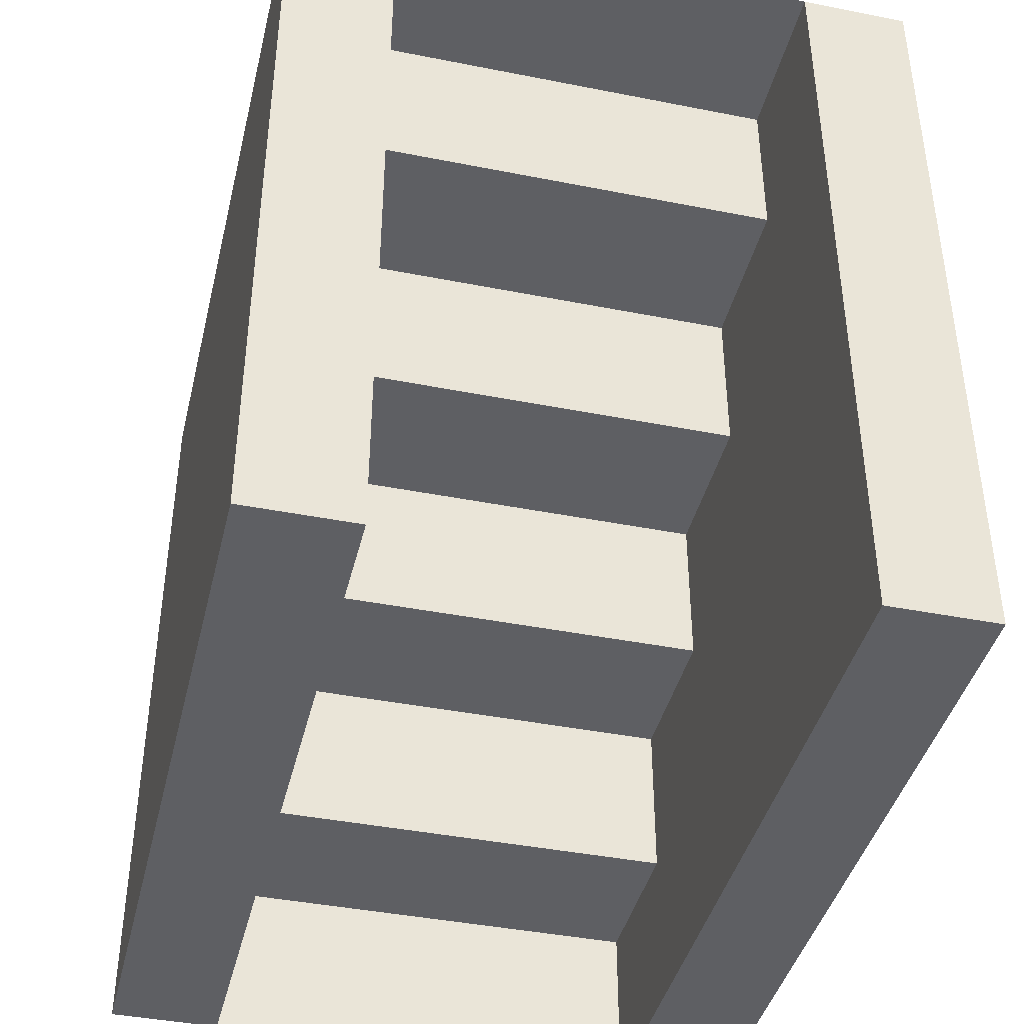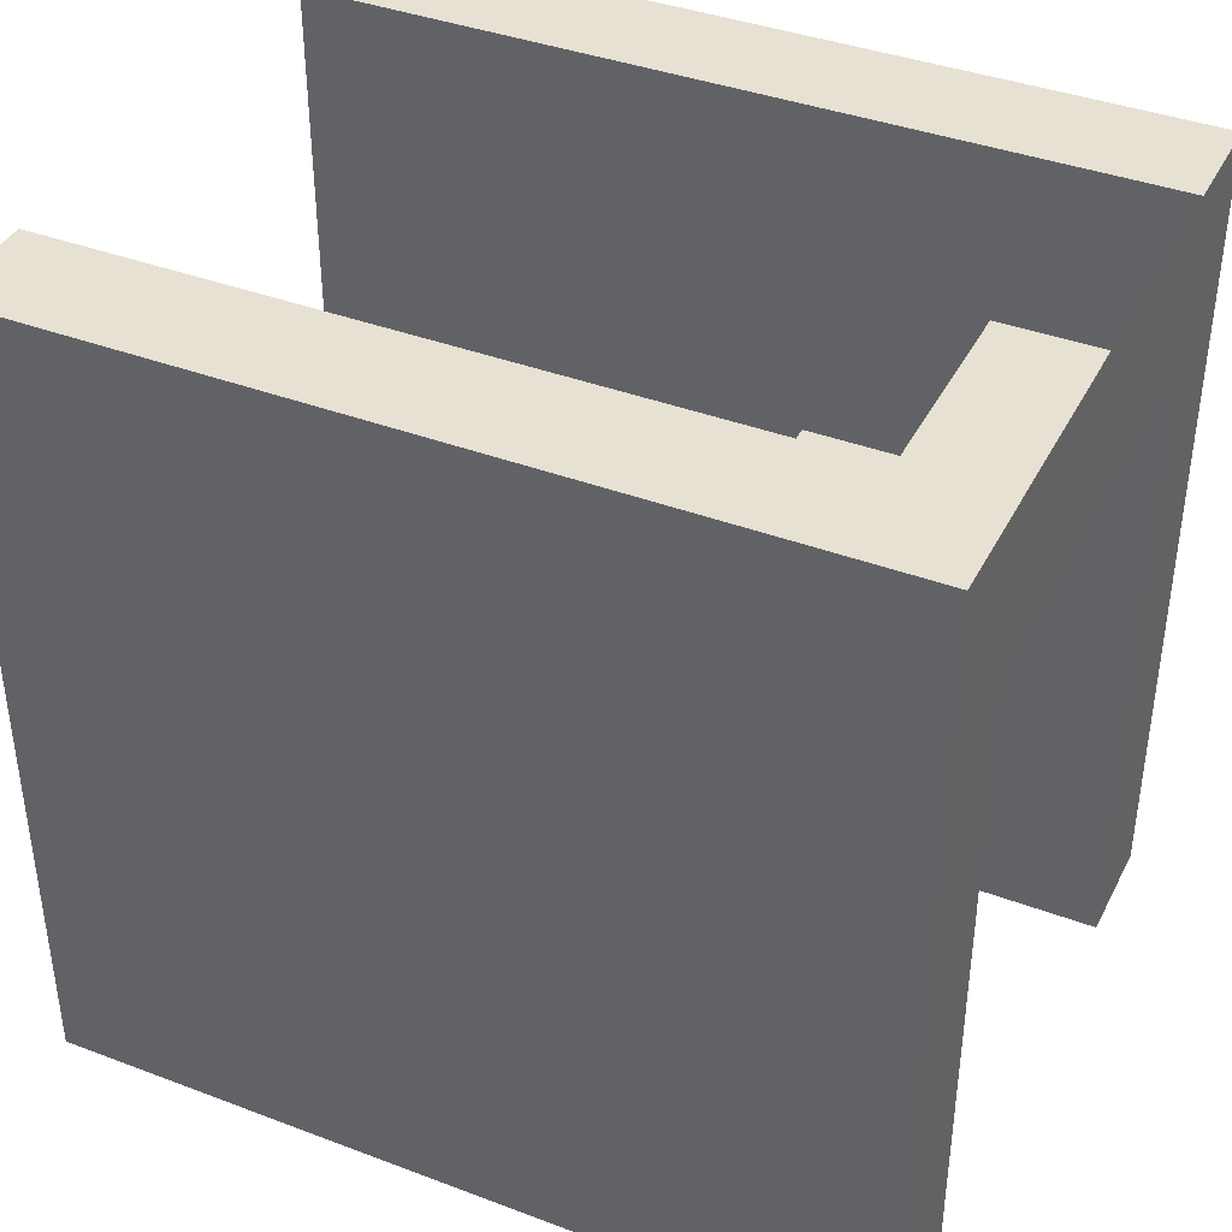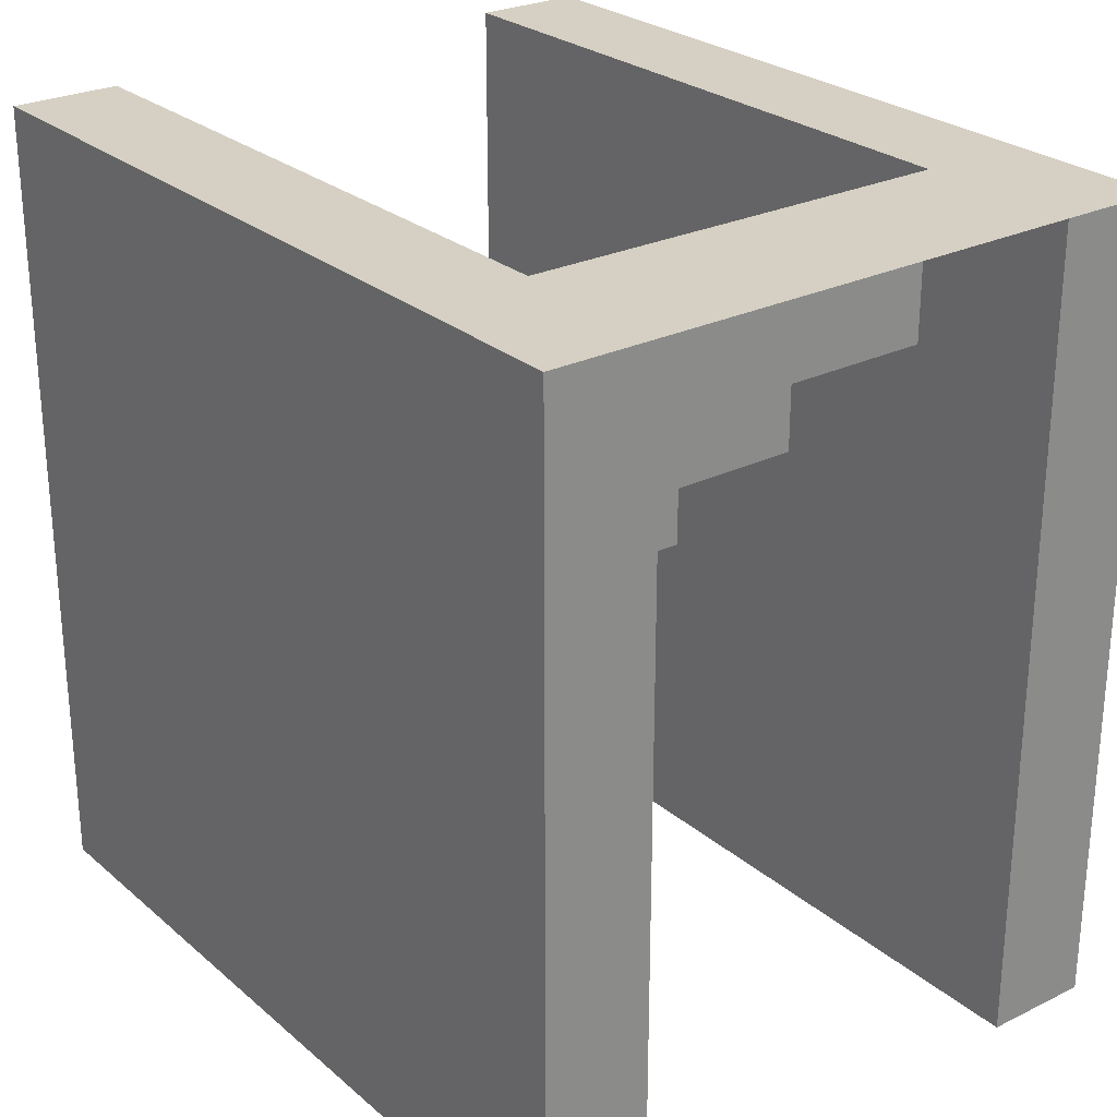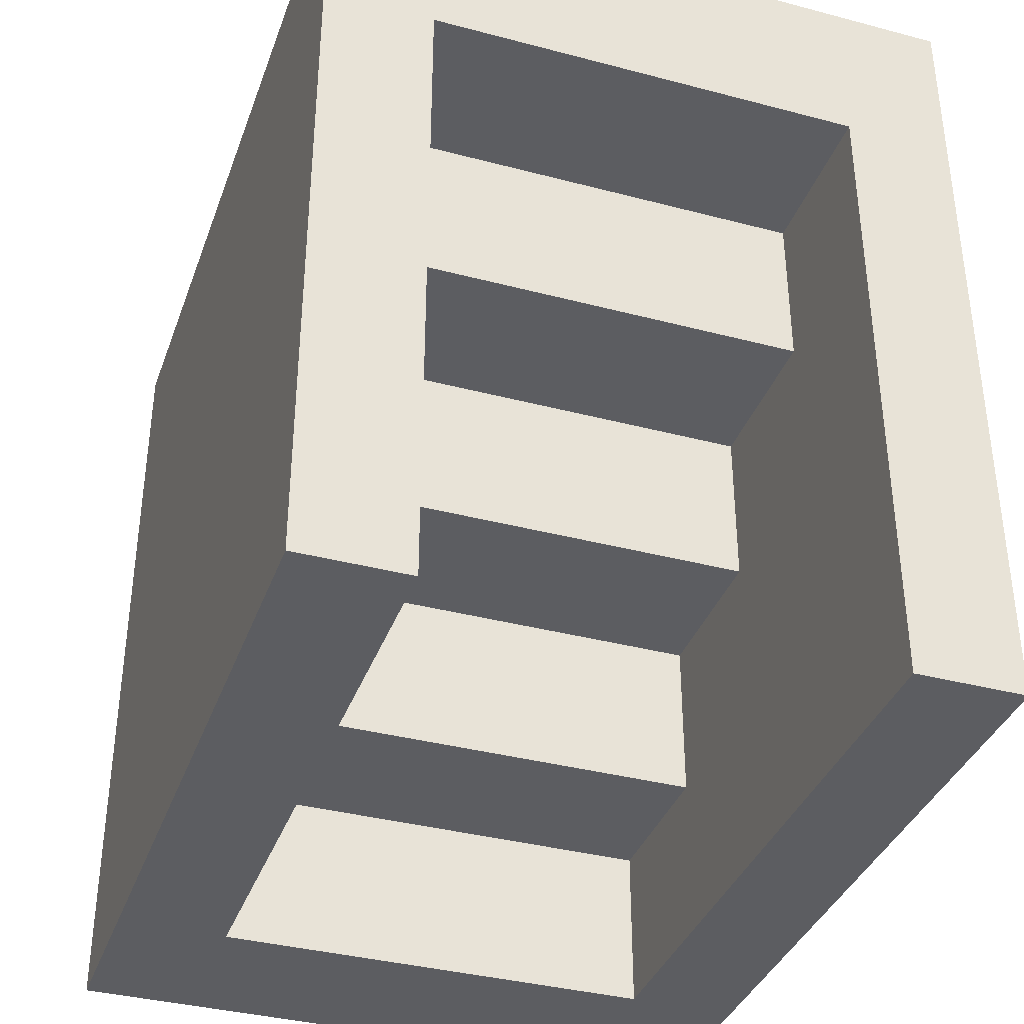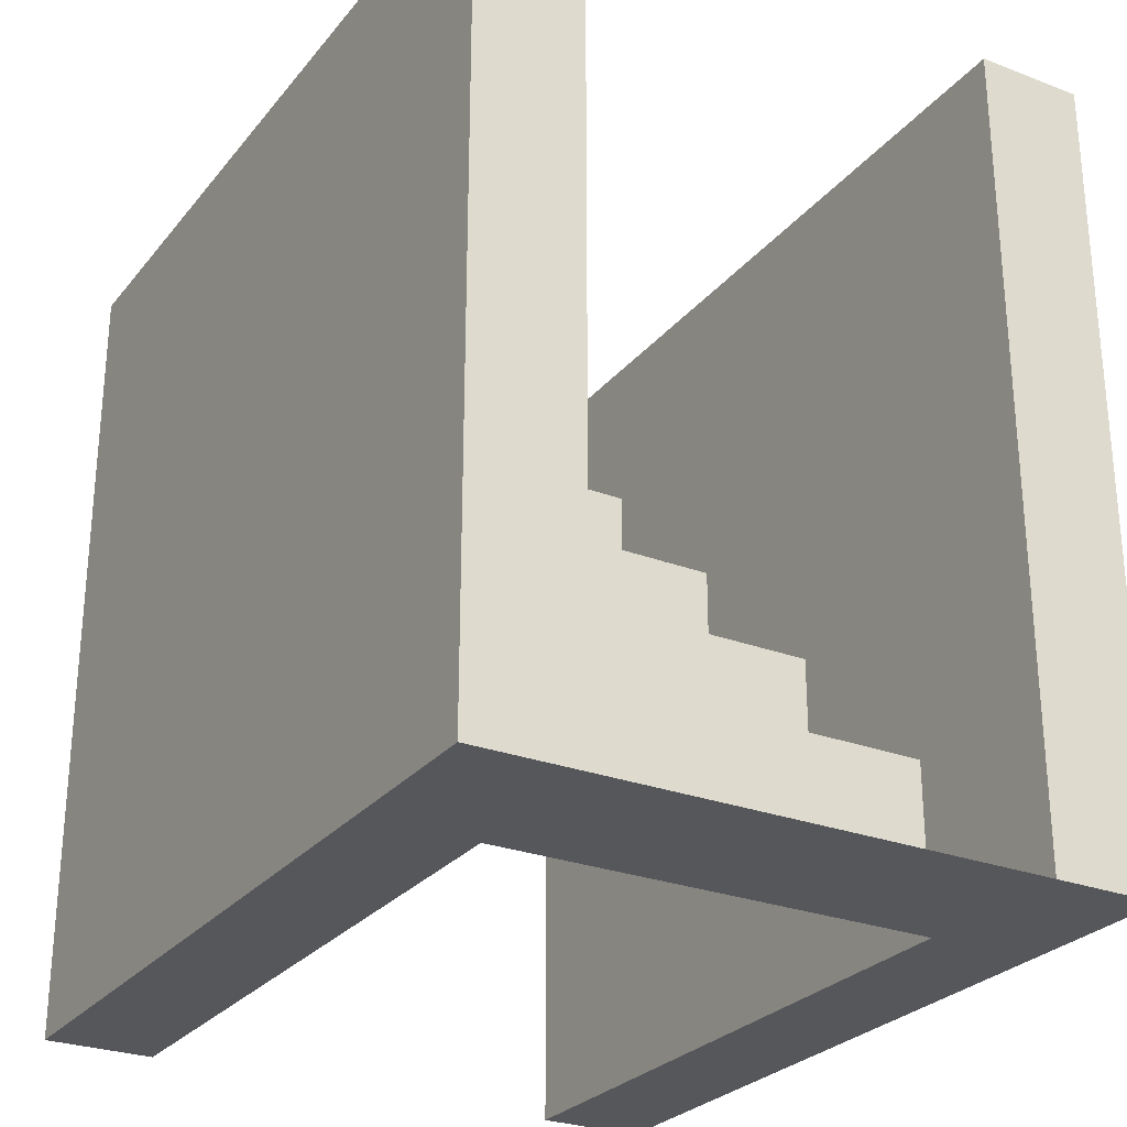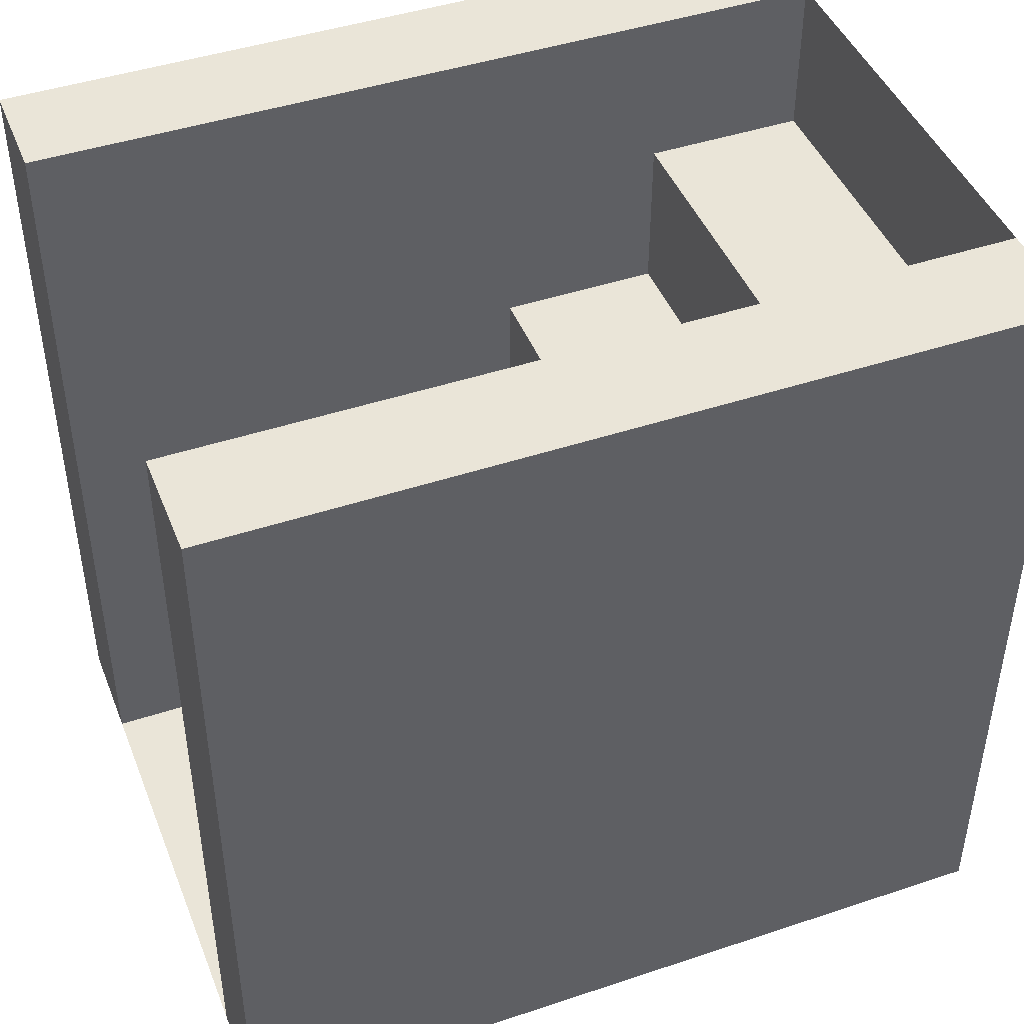
<metadata>
{"format":"obj","ext":"obj","renderer":"f3d","projection":"perspective","resolution":1024,"background":"white","views":[{"elev":-41.4,"azim":-13.5,"up":"+Y"},{"elev":39.5,"azim":115.1,"up":"+Z"},{"elev":26.4,"azim":-37.5,"up":"+Y"},{"elev":-37.0,"azim":161.2,"up":"+Z"},{"elev":-27.2,"azim":-30.4,"up":"+Z"},{"elev":44.9,"azim":68.9,"up":"+Z"}]}
</metadata>
<code>
o stairs.001
v 2.509 1.868 0
v -2.509 1.868 0
v -2.509 1.868 1.882
v 2.509 1.868 1.882
v 2.509 -0.0143 -0
v -2.509 -0.0143 -0
v -2.509 1.868 0
v 2.509 1.868 0
v -3.764 -0.0143 -0
v -2.509 -0.0143 9.409
v -3.764 -0.0143 9.409
v -2.509 -0.0143 -0
v -3.764 -0.0143 9.409
v -2.509 9.395 9.409
v -3.764 9.395 9.409
v -2.509 -0.0143 9.409
v -3.764 9.395 9.409
v -2.509 9.395 1e-06
v -3.764 9.395 1e-06
v -2.509 9.395 9.409
v -3.764 9.395 1e-06
v -2.509 -0.0143 -0
v -3.764 -0.0143 -0
v -2.509 9.395 1e-06
v -3.764 -0.0143 9.409
v -3.764 9.395 9.409
v -3.764 -0.0143 -0
v -3.764 9.395 1e-06
v -2.509 -0.0143 -0
v -2.509 9.395 1e-06
v -2.509 -0.0143 9.409
v -2.509 9.395 9.409
v 2.509 -0.0143 -0
v 3.764 -0.0143 9.409
v 2.509 -0.0143 9.409
v 3.764 -0.0143 -0
v 2.509 -0.0143 9.409
v 3.764 9.395 9.409
v 2.509 9.395 9.409
v 3.764 -0.0143 9.409
v 2.509 9.395 9.409
v 3.764 9.395 1e-06
v 2.509 9.395 1e-06
v 3.764 9.395 9.409
v 2.509 9.395 1e-06
v 3.764 -0.0143 -0
v 2.509 -0.0143 -0
v 3.764 9.395 1e-06
v 2.509 -0.0143 9.409
v 2.509 9.395 9.409
v 2.509 -0.0143 -0
v 2.509 9.395 1e-06
v 3.764 -0.0143 -0
v 3.764 9.395 1e-06
v 3.764 -0.0143 9.409
v 3.764 9.395 9.409
v 2.509 7.513 5.646
v -2.509 7.513 5.646
v -2.509 7.513 7.527
v 2.509 7.513 7.527
v 2.509 3.749 3.764
v -2.509 3.749 3.764
v -2.509 5.631 3.764
v 2.509 5.631 3.764
v 2.509 5.631 5.646
v -2.509 5.631 5.646
v -2.509 7.513 5.646
v 2.509 7.513 5.646
v 2.509 7.513 7.527
v -2.509 7.513 7.527
v -2.509 9.395 7.527
v 2.509 9.395 7.527
v 2.509 9.395 7.527
v -2.509 9.395 7.527
v -2.509 9.395 9.409
v 2.509 9.395 9.409
v 2.509 3.749 1.882
v -2.509 3.749 1.882
v -2.509 3.749 3.764
v 2.509 3.749 3.764
v 2.509 1.868 1.882
v -2.509 1.868 1.882
v -2.509 3.749 1.882
v 2.509 3.749 1.882
v 2.509 5.631 3.764
v -2.509 5.631 3.764
v -2.509 5.631 5.646
v 2.509 5.631 5.646
f 1 2 3
f 1 3 4
f 5 6 7
f 5 7 8
f 9 10 11
f 10 9 12
f 13 14 15
f 14 13 16
f 17 18 19
f 18 17 20
f 21 22 23
f 22 21 24
f 25 26 27
f 28 27 26
f 29 30 31
f 31 30 32
f 33 34 35
f 34 33 36
f 37 38 39
f 38 37 40
f 41 42 43
f 42 41 44
f 45 46 47
f 46 45 48
f 49 50 51
f 52 51 50
f 53 54 55
f 55 54 56
f 57 58 59
f 57 59 60
f 61 62 63
f 61 63 64
f 65 66 67
f 65 67 68
f 69 70 71
f 69 71 72
f 73 74 75
f 73 75 76
f 77 78 79
f 77 79 80
f 81 82 83
f 81 83 84
f 85 86 87
f 85 87 88

</code>
